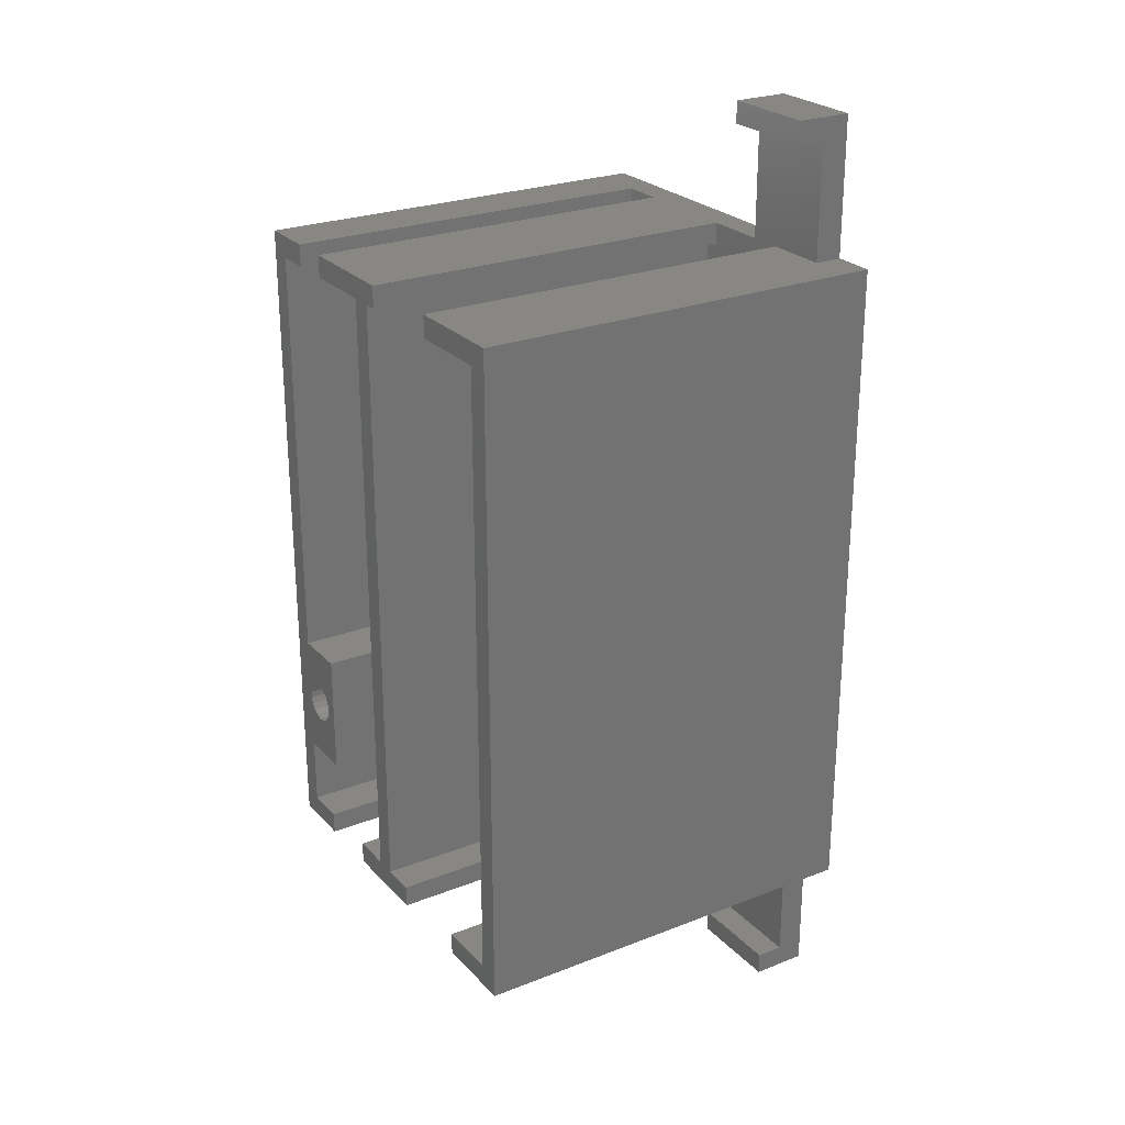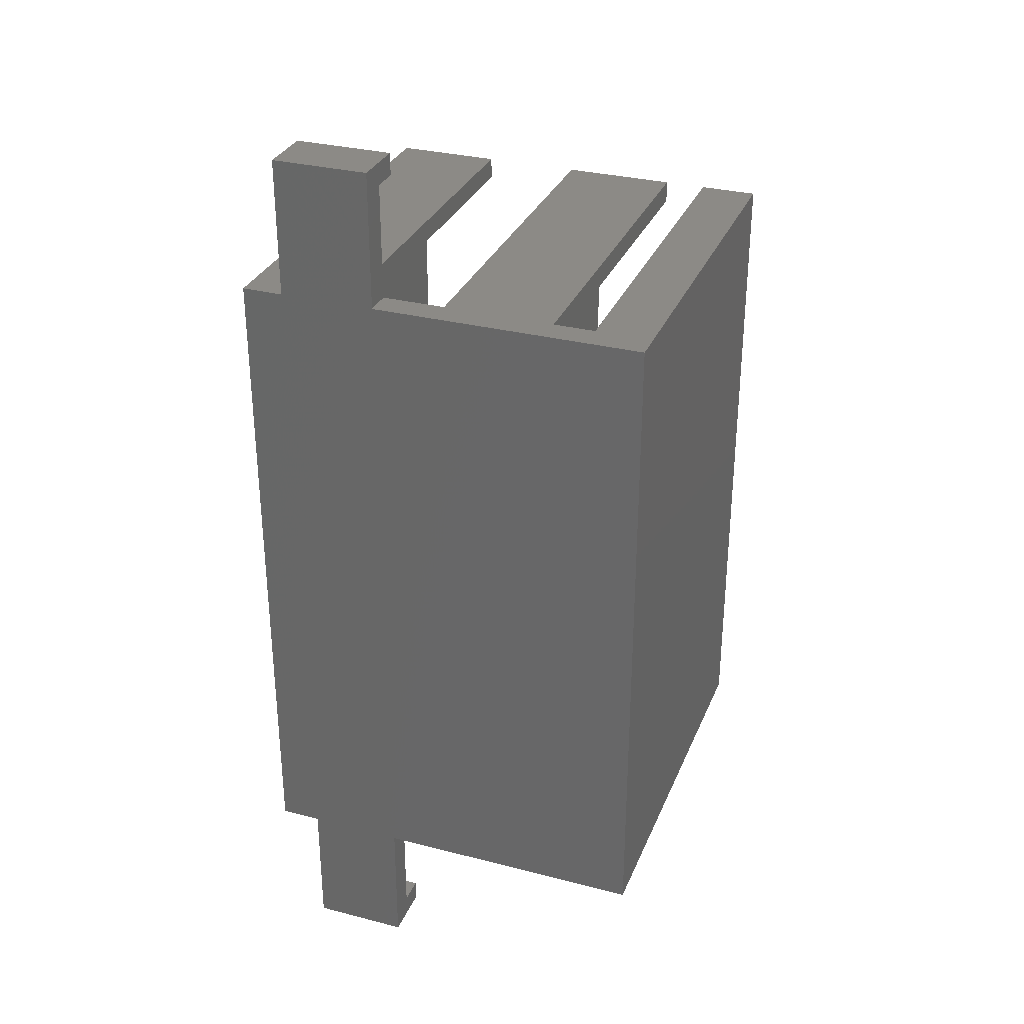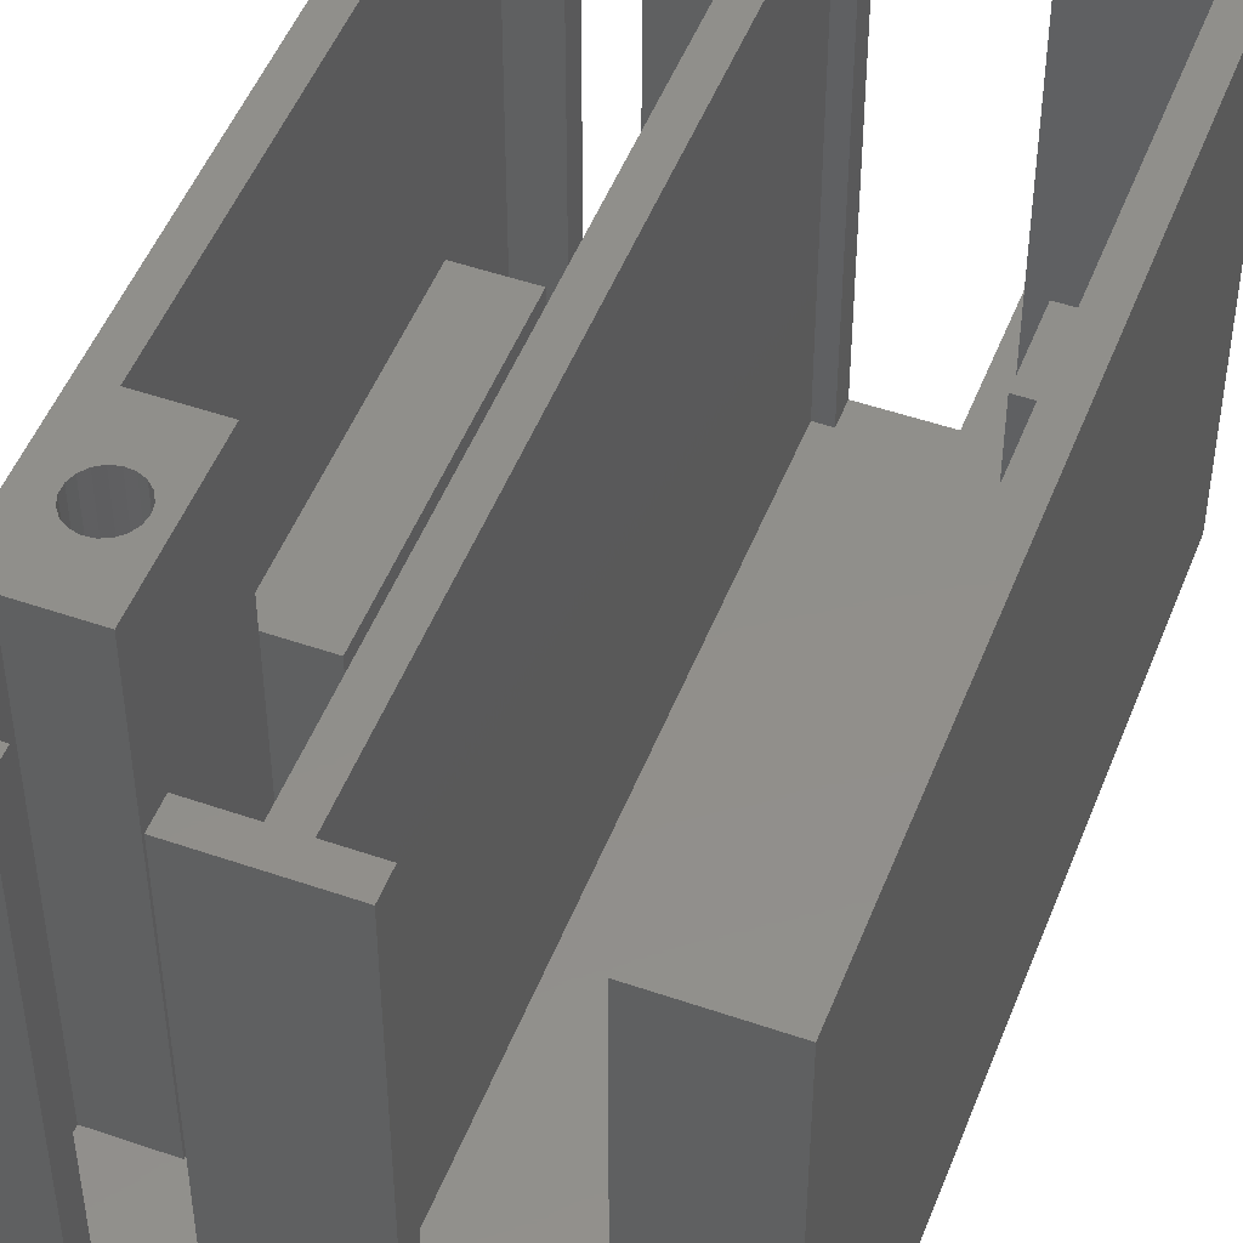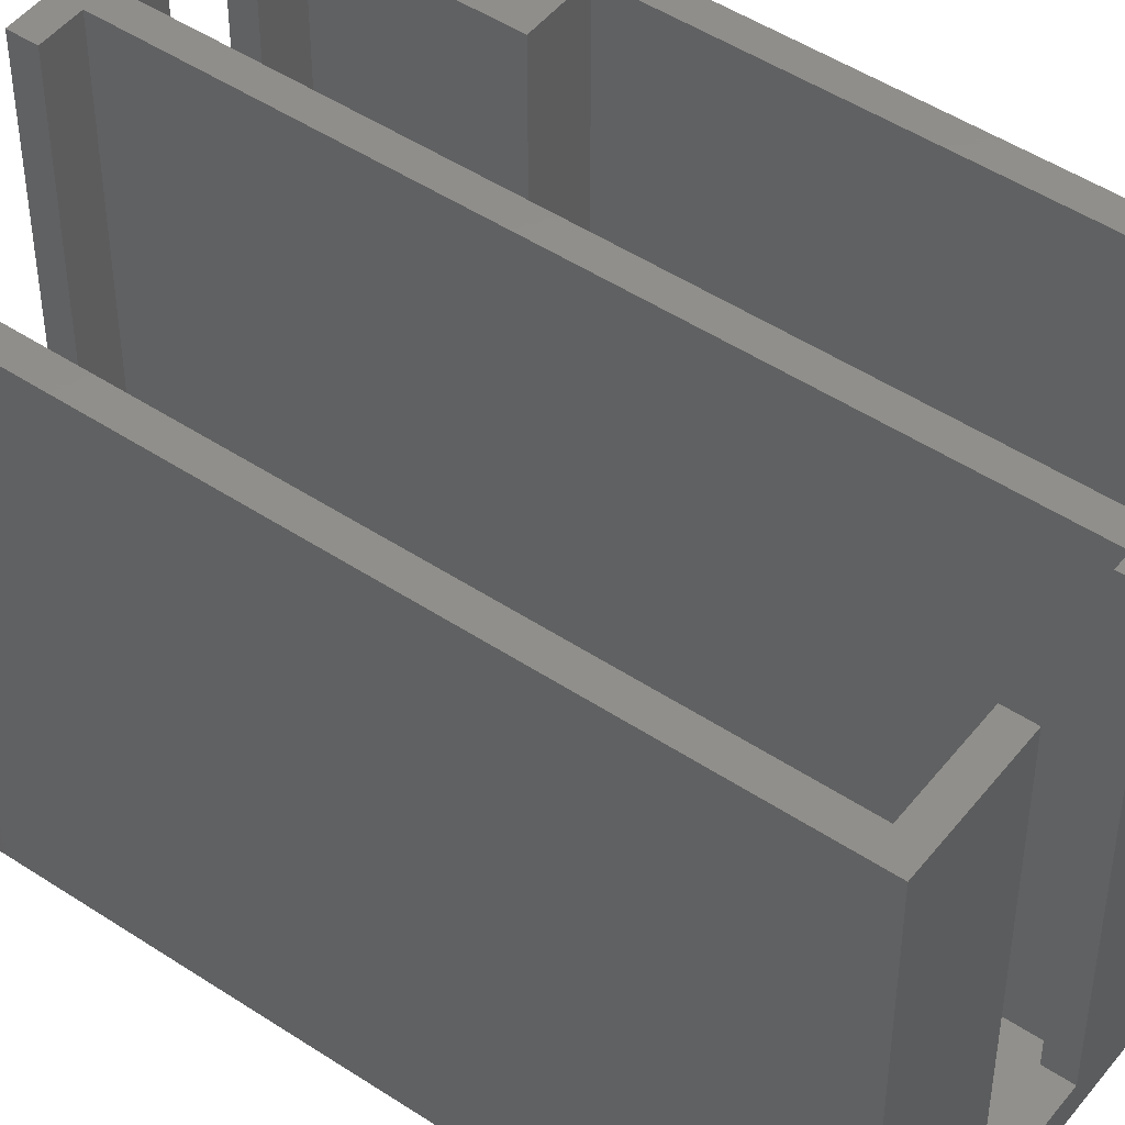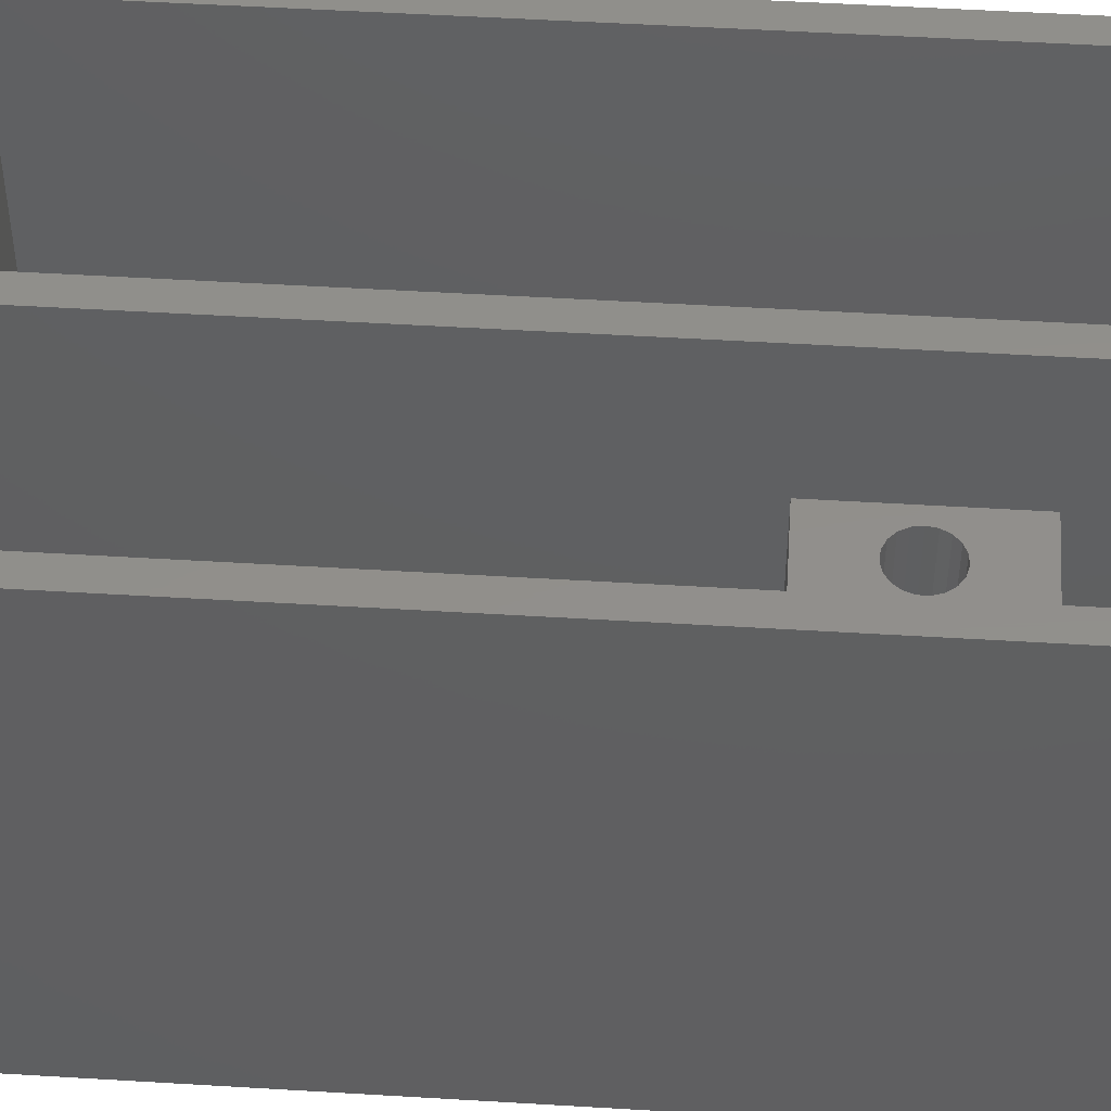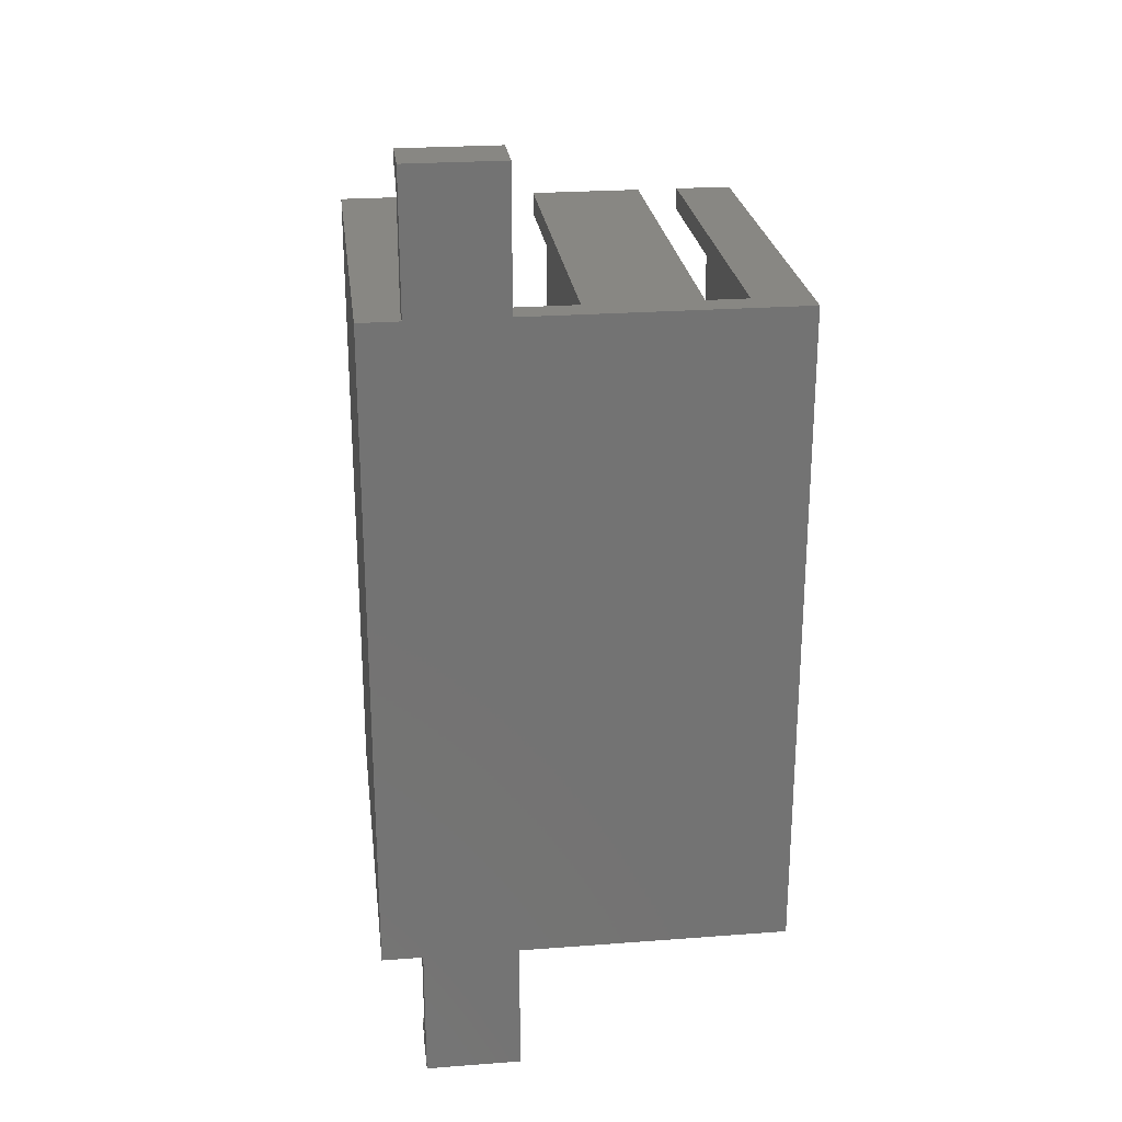
<metadata>
{"format":"stl","ext":"stl","renderer":"f3d","projection":"perspective","resolution":1024,"background":"white","views":[{"elev":25.3,"azim":57.9,"up":"+Y"},{"elev":31.3,"azim":-159.9,"up":"+Y"},{"elev":49.7,"azim":20.9,"up":"+Z"},{"elev":48.4,"azim":126.5,"up":"+Z"},{"elev":50.6,"azim":-86.2,"up":"+Z"},{"elev":24.8,"azim":173.0,"up":"+Y"}]}
</metadata>
<code>
# stl→obj: 149 verts, 306 faces
v 0 48.2 0
v 19.8 0 0
v 0 0 0
v 19.8 48.2 0
v 19.8 58.2 0
v 26.8 48.2 0
v 26.8 0 0
v 26.8 58.2 0
v 29.8 48.2 0
v 29.8 0 0
v 26.8 -10 0
v 19.8 -10 0
v 24.7 15 2
v 14.2 46.6 2
v 14.2 1.6 2
v 16.7 1.6 2
v 16.7 0 2
v 19.8 0 2
v 19.8 -8.4 2
v 23.7 0 2
v 23.7 1.6 2
v 26.8 -8.4 2
v 26.8 0 2
v 24.7 1.6 2
v 28.2 15 2
v 28.2 41.6 2
v 23.2 41.6 2
v 23.2 46.6 2
v 22.2 46.6 2
v 15.2 46.6 2
v 26.8 48.2 2
v 26.8 56.6 2
v 22.2 48.2 2
v 19.8 56.6 2
v 19.8 48.2 2
v 15.2 48.2 2
v 4.6 1.6 2
v 1.6 6.6 2
v 1.6 1.6 2
v 4.6 0 2
v 9.6 0 2
v 9.6 1.6 2
v 4.1 46.6 2
v 1.6 40.6 2
v 5.6 40.6 2
v 7.1 46.6 2
v 4.1 48.2 2
v 7.1 48.2 2
v 12.6 46.6 2
v 1.6 46.6 2
v 5.6 21.6 2
v 12.6 1.6 2
v 5.6 15.6 2
v 5.6 6.6 2
v 1.6 15.6 2
v 1.6 21.6 2
v 16.7 0 30
v 9.6 0 30
v 0 0 30
v 4.6 0 30
v 19.8 -10 4
v 19.8 -8.4 4
v 26.8 -10 4
v 26.8 -8.4 4
v 23.7 0 30
v 29.8 0 30
v 29.8 48.2 30
v 22.2 48.2 30
v 26.8 58.2 4
v 26.8 56.6 4
v 19.8 58.2 4
v 19.8 56.6 4
v 0 48.2 30
v 4.1 48.2 30
v 7.1 48.2 30
v 15.2 48.2 30
v 1.6 46.6 30
v 1.6 1.6 30
v 4.6 1.6 30
v 4.1 46.6 30
v 12.6 46.6 30
v 7.1 46.6 30
v 12.6 1.6 30
v 14.2 1.6 30
v 9.6 1.6 30
v 16.7 1.6 30
v 14.2 46.6 30
v 15.2 46.6 30
v 28.2 46.6 30
v 22.2 46.6 30
v 28.2 1.6 30
v 23.7 1.6 30
v 1.6 6.6 12
v 1.6 15.6 12
v 1.6 21.6 12
v 1.6 40.6 12
v 23.2 46.6 12
v 28.2 46.6 12
v 28.2 15 12
v 28.2 1.6 12
v 28.2 41.6 12
v 24.7 1.6 12
v 23.2 41.6 12
v 5.6 21.6 12
v 5.6 40.6 12
v 5.6 6.6 12
v 2.184 9.996 12
v 1.72 11.35 12
v 1.72 10.85 12
v 1.881 10.39 12
v 2.184 12.2 12
v 2.597 9.726 12
v 3.568 9.646 12
v 3.076 9.605 12
v 4.02 9.844 12
v 4.02 12.36 12
v 4.384 10.18 12
v 4.7 11.1 12
v 4.619 10.61 12
v 4.619 11.59 12
v 4.384 12.02 12
v 3.568 12.55 12
v 3.076 12.59 12
v 2.597 12.47 12
v 1.881 11.81 12
v 24.7 15 12
v 5.6 15.6 30
v 1.6 15.6 30
v 3.568 12.55 30
v 1.72 11.35 30
v 1.6 6.6 30
v 1.72 10.85 30
v 1.881 11.81 30
v 2.184 12.2 30
v 2.597 12.47 30
v 3.076 12.59 30
v 4.02 12.36 30
v 4.384 12.02 30
v 4.619 11.59 30
v 4.7 11.1 30
v 5.6 6.6 30
v 4.619 10.61 30
v 1.881 10.39 30
v 4.384 10.18 30
v 3.568 9.646 30
v 4.02 9.844 30
v 3.076 9.605 30
v 2.597 9.726 30
v 2.184 9.996 30
f 1 2 3
f 1 4 2
f 5 6 4
f 7 2 4
f 8 6 5
f 9 10 6
f 10 7 6
f 7 4 6
f 11 2 7
f 12 2 11
f 13 14 15
f 16 17 18
f 18 19 20
f 20 21 18
f 22 23 20
f 22 20 19
f 21 16 18
f 16 13 15
f 21 13 16
f 24 13 21
f 25 26 13
f 26 27 13
f 27 14 13
f 28 29 27
f 30 14 27
f 31 32 33
f 34 33 32
f 34 35 33
f 35 29 33
f 36 30 35
f 35 30 29
f 30 27 29
f 37 38 39
f 37 40 41
f 41 42 37
f 43 44 45
f 46 47 43
f 48 47 46
f 46 45 49
f 43 50 44
f 43 45 46
f 49 51 52
f 45 51 49
f 52 53 54
f 55 55 56
f 42 52 54
f 56 55 51
f 55 53 51
f 53 52 51
f 42 54 37
f 54 54 54
f 54 54 42
f 54 38 37
f 2 41 3
f 18 17 2
f 57 58 17
f 59 3 40
f 58 41 17
f 41 2 17
f 59 40 60
f 40 3 41
f 18 2 19
f 61 19 12
f 62 19 61
f 19 2 12
f 11 61 12
f 11 63 61
f 64 63 22
f 7 22 11
f 23 22 7
f 22 63 11
f 23 65 20
f 23 7 10
f 23 66 65
f 10 66 23
f 9 66 10
f 9 67 66
f 68 31 33
f 68 67 31
f 67 9 31
f 6 31 9
f 69 70 32
f 69 32 8
f 8 32 6
f 32 31 6
f 71 8 5
f 71 69 8
f 34 5 4
f 35 34 4
f 71 5 34
f 72 71 34
f 35 4 36
f 73 47 1
f 74 47 73
f 48 4 1
f 48 1 47
f 75 36 48
f 76 36 75
f 36 4 48
f 59 1 3
f 59 73 1
f 70 71 72
f 70 69 71
f 63 62 61
f 63 64 62
f 32 72 34
f 32 70 72
f 62 22 19
f 62 64 22
f 77 59 78
f 60 78 59
f 79 78 60
f 77 73 59
f 74 73 77
f 80 74 77
f 81 75 82
f 83 57 84
f 83 85 58
f 83 58 57
f 57 86 84
f 83 84 81
f 84 87 81
f 81 76 75
f 87 76 81
f 76 87 88
f 89 68 90
f 89 66 67
f 91 92 65
f 91 65 66
f 91 66 89
f 89 67 68
f 78 37 39
f 78 79 37
f 93 78 39
f 38 93 39
f 94 78 93
f 55 56 94
f 56 95 94
f 95 78 94
f 77 78 95
f 44 50 96
f 50 77 96
f 77 95 96
f 43 77 50
f 43 80 77
f 47 80 43
f 47 74 80
f 37 60 40
f 37 79 60
f 84 16 15
f 84 86 16
f 14 84 15
f 14 87 84
f 30 87 14
f 30 88 87
f 36 88 30
f 36 76 88
f 82 48 46
f 82 75 48
f 49 82 46
f 49 81 82
f 83 49 52
f 83 81 49
f 85 52 42
f 85 83 52
f 58 42 41
f 58 85 42
f 16 57 17
f 16 86 57
f 90 33 29
f 90 68 33
f 97 90 29
f 28 97 29
f 89 90 97
f 98 89 97
f 91 99 100
f 91 89 99
f 89 98 101
f 89 101 99
f 26 99 101
f 25 99 26
f 91 100 102
f 91 102 92
f 92 102 21
f 102 24 21
f 65 21 20
f 65 92 21
f 101 97 103
f 101 98 97
f 104 96 95
f 104 105 96
f 94 94 93
f 106 93 93
f 106 93 106
f 93 94 93
f 107 108 109
f 110 107 109
f 107 111 108
f 112 113 107
f 114 113 112
f 113 111 107
f 115 116 113
f 117 118 115
f 119 118 117
f 118 116 115
f 120 121 118
f 121 116 118
f 116 122 113
f 122 111 113
f 123 124 122
f 124 111 122
f 111 125 108
f 100 126 102
f 100 99 126
f 103 28 27
f 103 97 28
f 26 103 27
f 26 101 103
f 96 45 44
f 96 105 45
f 51 95 56
f 51 104 95
f 45 104 51
f 45 105 104
f 94 55 55
f 94 94 55
f 54 93 38
f 54 106 93
f 54 106 54
f 54 106 106
f 126 25 13
f 126 99 25
f 102 13 24
f 102 126 13
f 127 128 129
f 130 128 131
f 130 131 132
f 133 128 130
f 128 134 135
f 134 128 133
f 128 135 136
f 128 136 129
f 127 129 137
f 127 137 138
f 127 138 139
f 127 140 141
f 139 140 127
f 140 142 141
f 132 131 143
f 142 144 141
f 145 131 141
f 146 141 144
f 145 141 146
f 147 131 145
f 148 131 147
f 149 131 148
f 143 131 149
f 128 53 55
f 128 127 53
f 131 94 93
f 131 128 94
f 128 55 94
f 106 131 93
f 106 54 54
f 106 54 141
f 106 141 131
f 53 141 54
f 53 127 141
f 149 112 107
f 149 148 112
f 149 107 110
f 143 149 110
f 143 110 109
f 132 143 109
f 108 132 109
f 108 130 132
f 125 130 108
f 125 133 130
f 111 133 125
f 111 134 133
f 124 134 111
f 124 135 134
f 123 135 124
f 123 136 135
f 122 136 123
f 122 129 136
f 116 129 122
f 116 137 129
f 121 137 116
f 121 138 137
f 139 138 121
f 120 139 121
f 140 139 120
f 118 140 120
f 142 118 119
f 142 140 118
f 144 119 117
f 144 142 119
f 146 117 115
f 146 144 117
f 145 115 113
f 145 146 115
f 147 113 114
f 147 145 113
f 148 114 112
f 148 147 114

</code>
